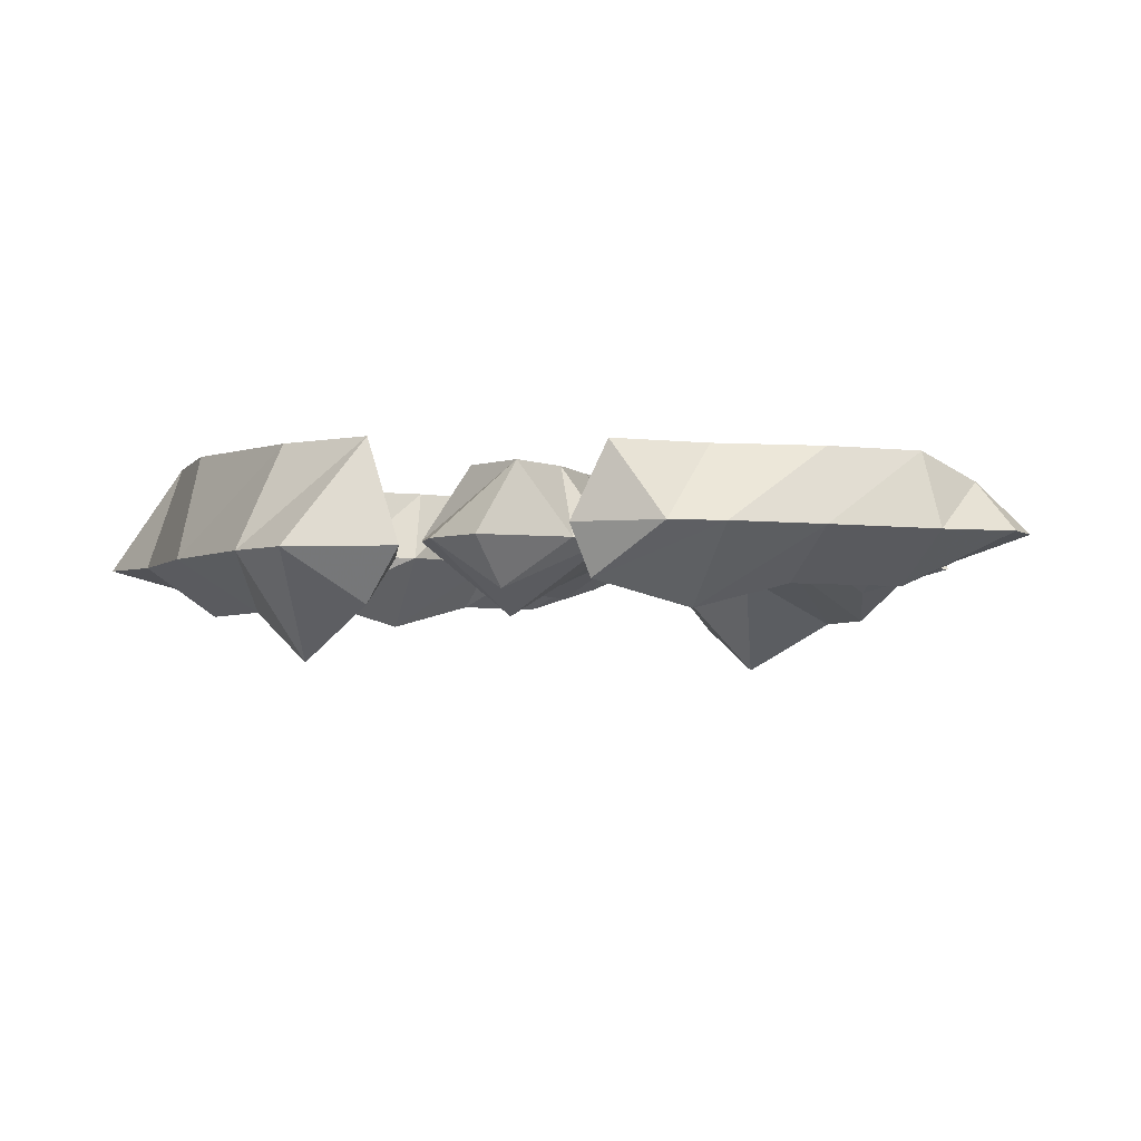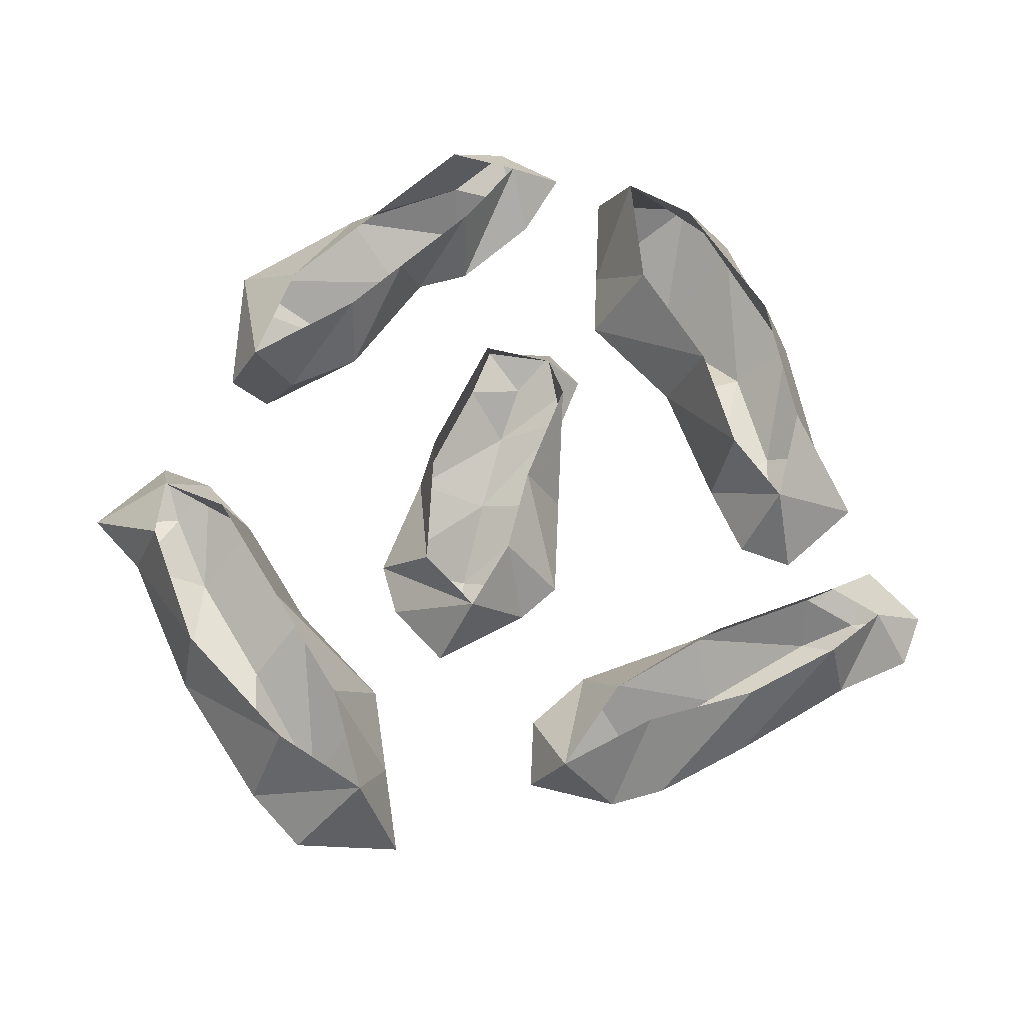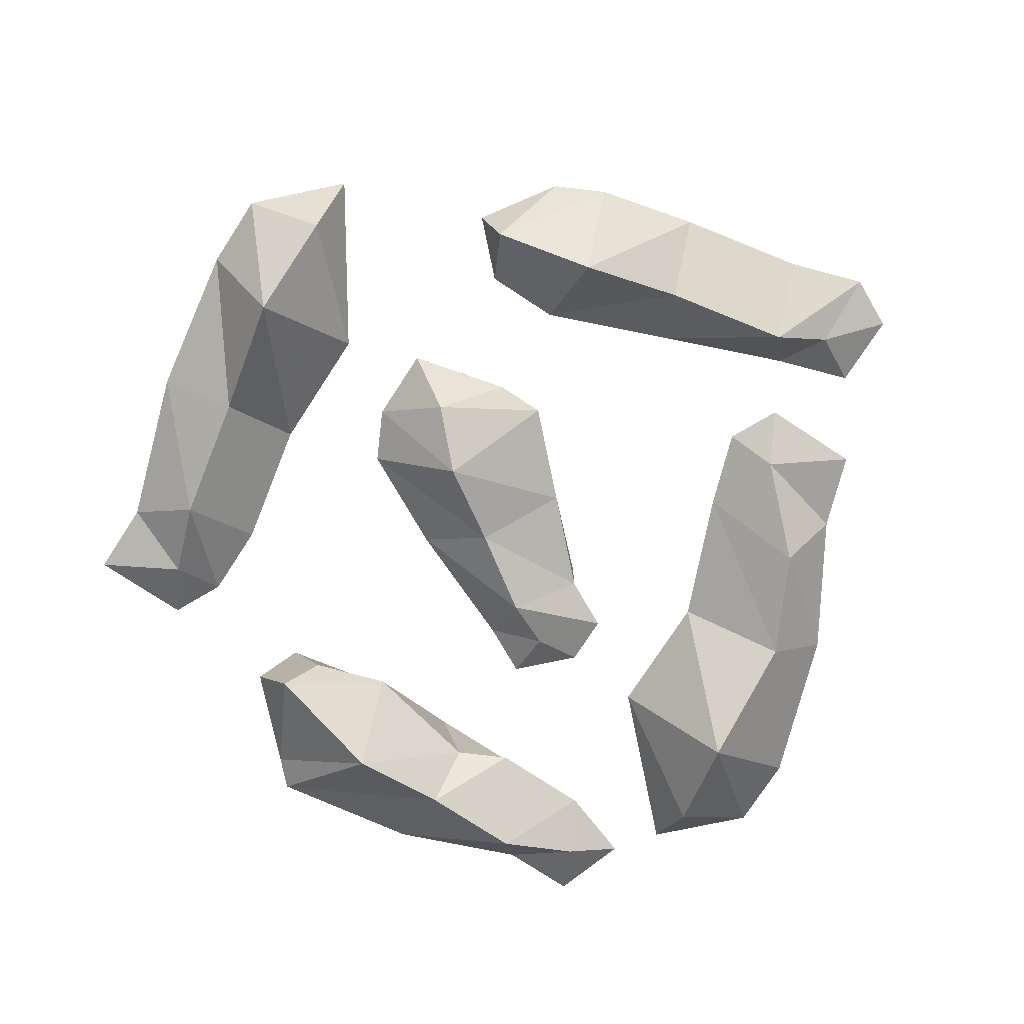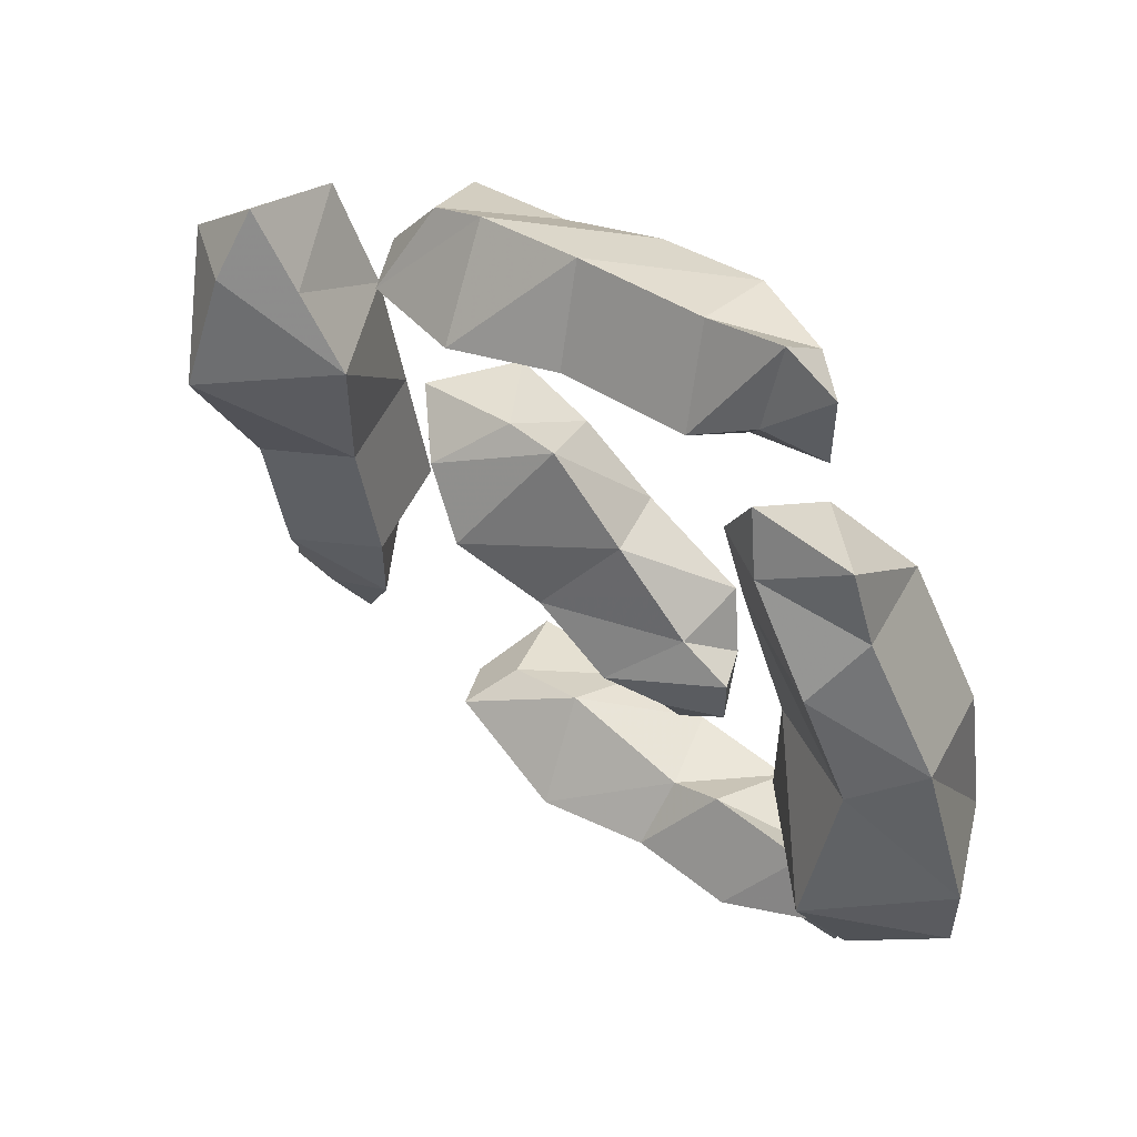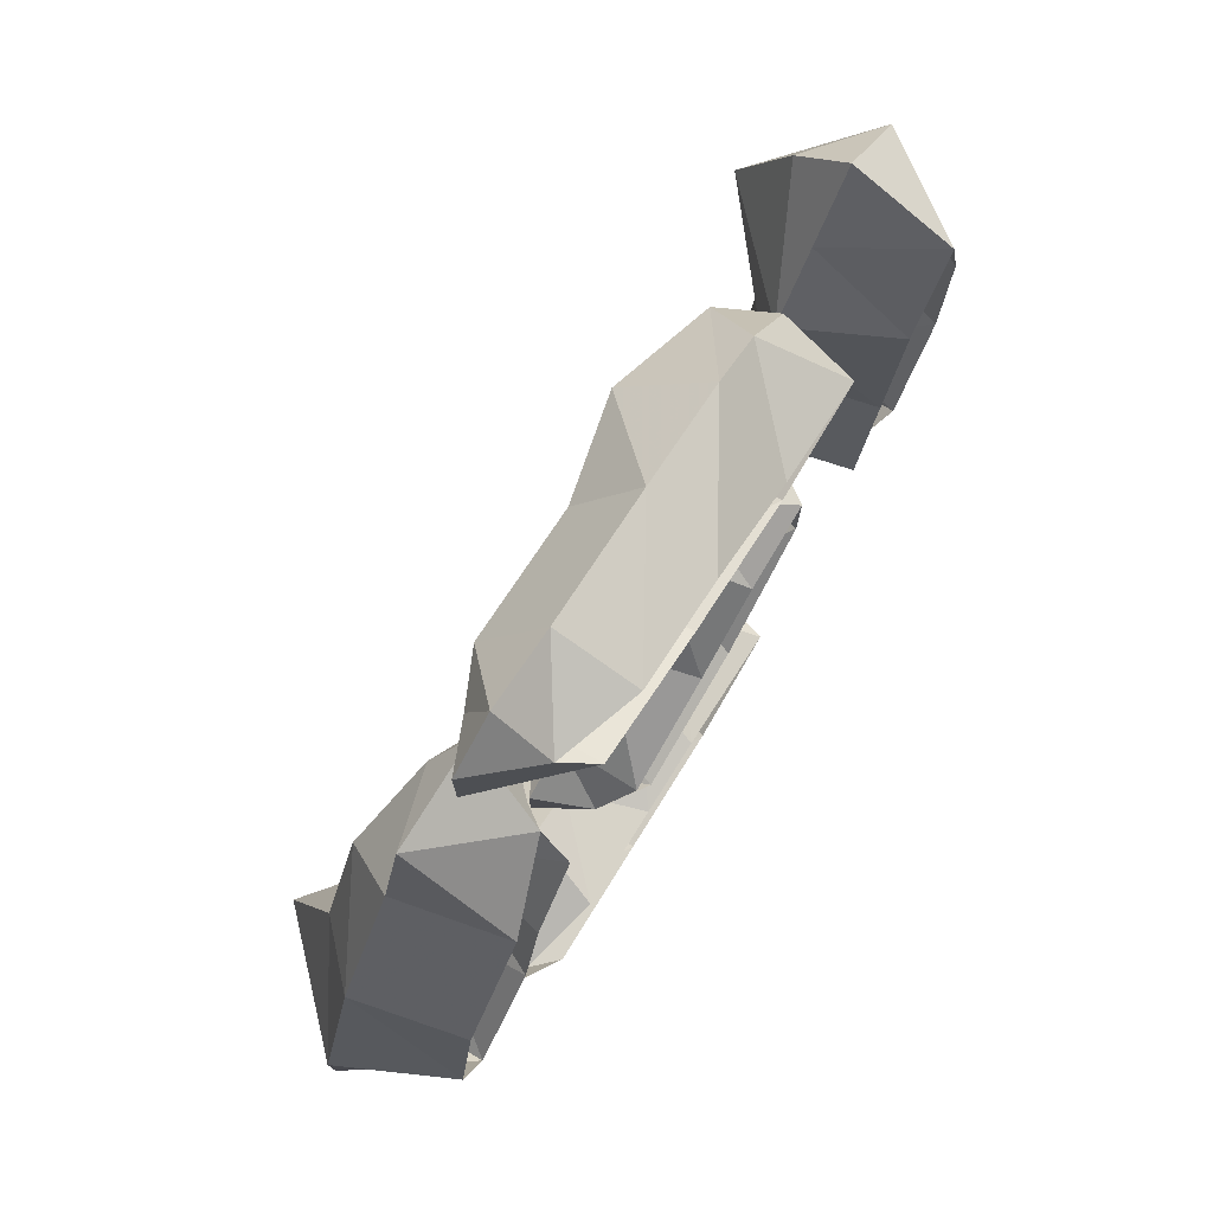
<metadata>
{"format":"obj","ext":"obj","renderer":"f3d","projection":"perspective","resolution":1024,"background":"white","views":[{"elev":-3.2,"azim":-38.8,"up":"+Y"},{"elev":64.6,"azim":-42.4,"up":"+Y"},{"elev":-76.9,"azim":-33.2,"up":"+Y"},{"elev":55.7,"azim":40.1,"up":"+Z"},{"elev":77.1,"azim":122.0,"up":"+Z"}]}
</metadata>
<code>
v -0.09375 -0.03906 -0.07812
v -0.1172 -0.03125 -0.09375
v -0.08594 -0.03125 -0.09375
v -0.07812 -0.03125 -0.07812
v -0.1016 -0.04688 -0.05469
v -0.1172 -0.03125 -0.07031
v -0.1094 0 -0.0625
v -0.09375 -0.007812 -0.07812
v -0.07812 -0.03125 -0.05469
v -0.1094 -0.04688 -0.01562
v -0.1328 -0.03125 -0.02344
v -0.125 0 -0.02344
v -0.1406 -0.03125 0.04688
v -0.1172 -0.04688 0.05469
v -0.1172 -0.03125 0.07031
v -0.1172 0 0.05469
v -0.1406 -0.03125 0.02344
v -0.1172 -0.0625 0.02344
v -0.08594 -0.03125 0.02344
v -0.1016 -0.03125 0.04688
v -0.1016 0 0.02344
v -0.09375 0 -0.01562
v -0.08594 -0.03125 -0.01562
v -0.08594 0 -0.05469
v -0.125 0 0.02344
v 0.05469 -0.03125 0.1172
v 0.07031 -0.02344 0.1094
v 0.07031 -0.02344 0.1328
v 0.05469 -0.02344 0.1406
v 0.03906 -0.03906 0.1094
v 0.04688 -0.02344 0.1016
v 0.04688 0 0.1094
v 0.05469 -0.007812 0.125
v 0.03125 -0.02344 0.1328
v 0 -0.03906 0.1016
v 0.007812 -0.02344 0.08594
v 0.007812 0 0.09375
v -0.05469 -0.02344 0.07031
v -0.0625 -0.03906 0.08594
v -0.07031 -0.02344 0.08594
v -0.0625 0 0.09375
v -0.03125 -0.02344 0.07031
v -0.03125 -0.04688 0.09375
v -0.03906 -0.02344 0.1172
v -0.05469 -0.02344 0.1094
v -0.03125 0 0.1016
v 0 0 0.1172
v -0.007812 -0.02344 0.125
v 0.03125 0 0.125
v -0.03125 0 0.08594
v 0.08594 -0.03125 -0.09375
v 0.09375 -0.02344 -0.1094
v 0.1016 -0.02344 -0.08594
v 0.07812 -0.02344 -0.07812
v 0.0625 -0.03906 -0.1016
v 0.07031 -0.02344 -0.1094
v 0.07031 0 -0.1094
v 0.08594 -0.007812 -0.09375
v 0.04688 -0.02344 -0.07812
v 0.03125 -0.03906 -0.1016
v 0.03125 -0.02344 -0.125
v 0.03125 0 -0.1094
v -0.02344 -0.02344 -0.125
v -0.03906 -0.03906 -0.09375
v -0.04688 -0.02344 -0.1016
v -0.03906 0 -0.09375
v -0.01562 -0.02344 -0.1328
v 0 -0.04688 -0.1016
v -0.007812 -0.02344 -0.07812
v -0.03125 -0.02344 -0.08594
v 0 0 -0.08594
v 0.02344 0 -0.08594
v 0.03125 -0.02344 -0.08594
v 0.05469 0 -0.08594
v -0.007812 0 -0.1094
v 0.03125 -0.03125 -0.03125
v 0.03125 -0.02344 -0.04688
v 0.04688 -0.02344 -0.03125
v 0.04688 -0.02344 -0.01562
v 0.01562 -0.03906 -0.02344
v 0.01562 -0.02344 -0.03906
v 0.02344 0 -0.03906
v 0.03906 -0.007812 -0.02344
v 0.03125 -0.02344 -0.007812
v -0.007812 -0.03906 -0.007812
v -0.02344 -0.02344 -0.02344
v -0.01562 0 -0.02344
v -0.0625 -0.02344 0.007812
v -0.04688 -0.03906 0.02344
v -0.0625 -0.02344 0.03125
v -0.04688 0 0.03125
v -0.05469 -0.02344 -0.007812
v -0.03125 -0.04688 0.007812
v -0.01562 -0.02344 0.03906
v -0.03125 -0.02344 0.03906
v -0.02344 0 0.02344
v 0 0 0.007812
v 0.007812 -0.02344 0.01562
v 0.03125 0 -0.007812
v -0.04688 0 0.007812
v 0.0625 -0.03906 0.07031
v 0.08594 -0.03125 0.08594
v 0.05469 -0.03125 0.08594
v 0.04688 -0.03125 0.07031
v 0.08594 -0.04688 0.04688
v 0.09375 -0.03125 0.0625
v 0.08594 0 0.05469
v 0.0625 -0.007812 0.07031
v 0.05469 -0.03125 0.04688
v 0.1016 -0.04688 0.01562
v 0.1172 -0.03125 0.02344
v 0.1094 0 0.01562
v 0.1328 -0.03125 -0.04688
v 0.1094 -0.04688 -0.05469
v 0.1094 -0.03125 -0.07031
v 0.1094 0 -0.05469
v 0.1328 -0.03125 -0.02344
v 0.1016 -0.0625 -0.02344
v 0.07031 -0.03125 -0.03125
v 0.08594 -0.03125 -0.04688
v 0.08594 0 -0.02344
v 0.07812 0 0.01562
v 0.07031 -0.03125 0.007812
v 0.0625 0 0.04688
v 0.1172 0 -0.03125
v -0.09375 -0.03906 -0.07812
v -0.09375 -0.03906 -0.07812
v -0.09375 -0.03906 -0.07812
v -0.09375 -0.03906 -0.07812
f 1 2 3
f 1 3 4
f 1 4 5
f 1 5 6
f 1 6 2
f 2 6 7
f 2 7 8
f 2 8 3
f 3 8 4
f 4 8 9
f 4 9 5
f 5 9 10
f 5 10 11
f 5 11 6
f 6 11 12
f 6 12 7
f 13 14 15
f 13 15 16
f 13 16 17
f 13 17 18
f 13 18 14
f 14 18 19
f 14 19 20
f 14 20 15
f 15 20 16
f 16 20 21
f 21 20 19
f 21 19 22
f 22 19 23
f 22 23 24
f 24 23 9
f 24 9 8
f 17 11 10
f 17 10 18
f 18 10 23
f 18 23 19
f 9 23 10
f 16 25 17
f 17 25 11
f 11 25 12
f 26 27 28
f 26 28 29
f 26 29 30
f 26 30 31
f 26 31 27
f 27 31 32
f 27 32 33
f 27 33 28
f 28 33 29
f 29 33 34
f 29 34 30
f 30 34 35
f 30 35 36
f 30 36 31
f 31 36 37
f 31 37 32
f 38 39 40
f 38 40 41
f 38 41 42
f 38 42 43
f 38 43 39
f 39 43 44
f 39 44 45
f 39 45 40
f 40 45 41
f 41 45 46
f 46 45 44
f 46 44 47
f 47 44 48
f 47 48 49
f 49 48 34
f 49 34 33
f 42 36 35
f 42 35 43
f 43 35 48
f 43 48 44
f 34 48 35
f 41 50 42
f 42 50 36
f 36 50 37
f 51 52 53
f 51 53 54
f 51 54 55
f 51 55 56
f 51 56 52
f 52 56 57
f 52 57 58
f 52 58 53
f 53 58 54
f 54 58 59
f 54 59 55
f 55 59 60
f 55 60 61
f 55 61 56
f 56 61 62
f 56 62 57
f 63 64 65
f 63 65 66
f 63 66 67
f 63 67 68
f 63 68 64
f 64 68 69
f 64 69 70
f 64 70 65
f 65 70 66
f 66 70 71
f 71 70 69
f 71 69 72
f 72 69 73
f 72 73 74
f 74 73 59
f 74 59 58
f 67 61 60
f 67 60 68
f 68 60 73
f 68 73 69
f 59 73 60
f 66 75 67
f 67 75 61
f 61 75 62
f 76 77 78
f 76 78 79
f 76 79 80
f 76 80 81
f 76 81 77
f 77 81 82
f 77 82 83
f 77 83 78
f 78 83 79
f 79 83 84
f 79 84 80
f 80 84 85
f 80 85 86
f 80 86 81
f 81 86 87
f 81 87 82
f 88 89 90
f 88 90 91
f 88 91 92
f 88 92 93
f 88 93 89
f 89 93 94
f 89 94 95
f 89 95 90
f 90 95 91
f 91 95 96
f 96 95 94
f 96 94 97
f 97 94 98
f 97 98 99
f 99 98 84
f 99 84 83
f 92 86 85
f 92 85 93
f 93 85 98
f 93 98 94
f 84 98 85
f 91 100 92
f 92 100 86
f 86 100 87
f 101 102 103
f 101 103 104
f 101 104 105
f 101 105 106
f 101 106 102
f 102 106 107
f 102 107 108
f 102 108 103
f 103 108 104
f 104 108 109
f 104 109 105
f 105 109 110
f 105 110 111
f 105 111 106
f 106 111 112
f 106 112 107
f 113 114 115
f 113 115 116
f 113 116 117
f 113 117 118
f 113 118 114
f 114 118 119
f 114 119 120
f 114 120 115
f 115 120 116
f 116 120 121
f 121 120 119
f 121 119 122
f 122 119 123
f 122 123 124
f 124 123 109
f 124 109 108
f 117 111 110
f 117 110 118
f 118 110 123
f 118 123 119
f 109 123 110
f 116 125 117
f 117 125 111
f 111 125 112

</code>
